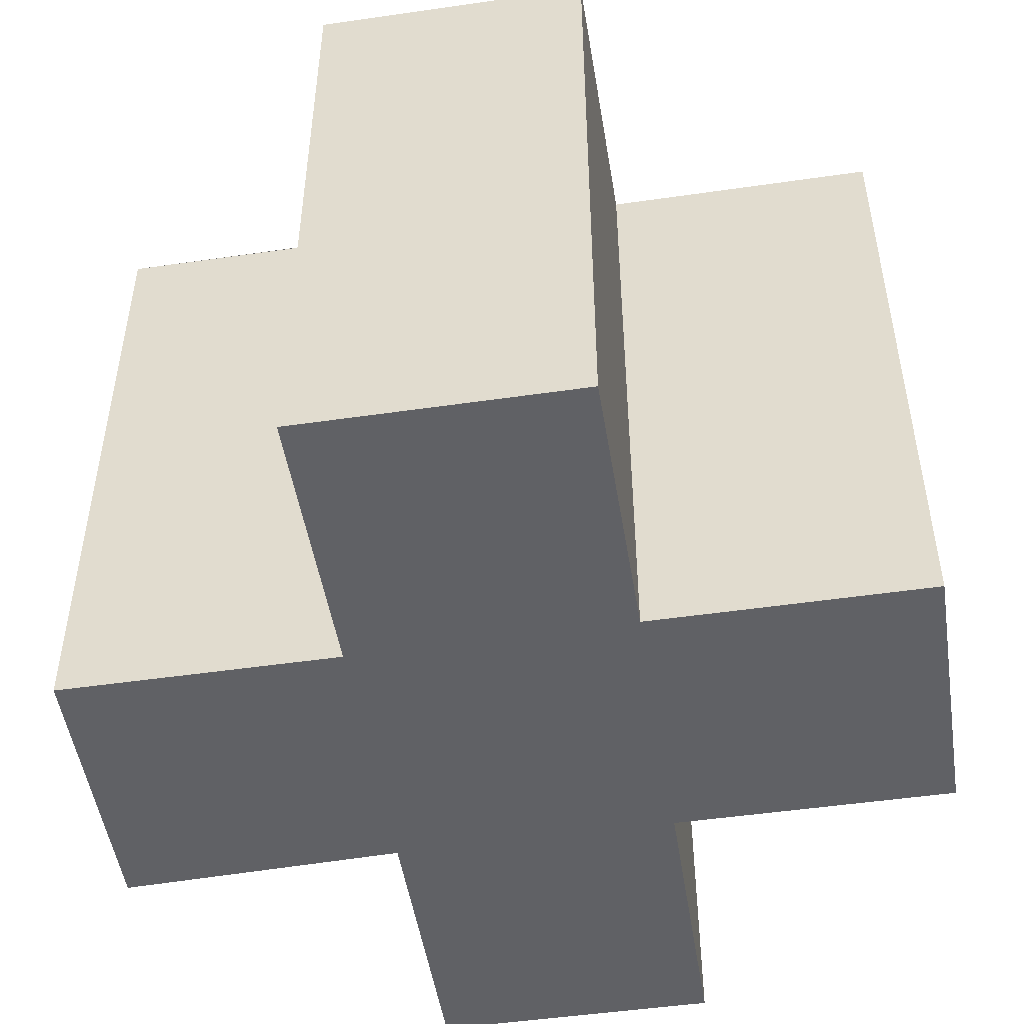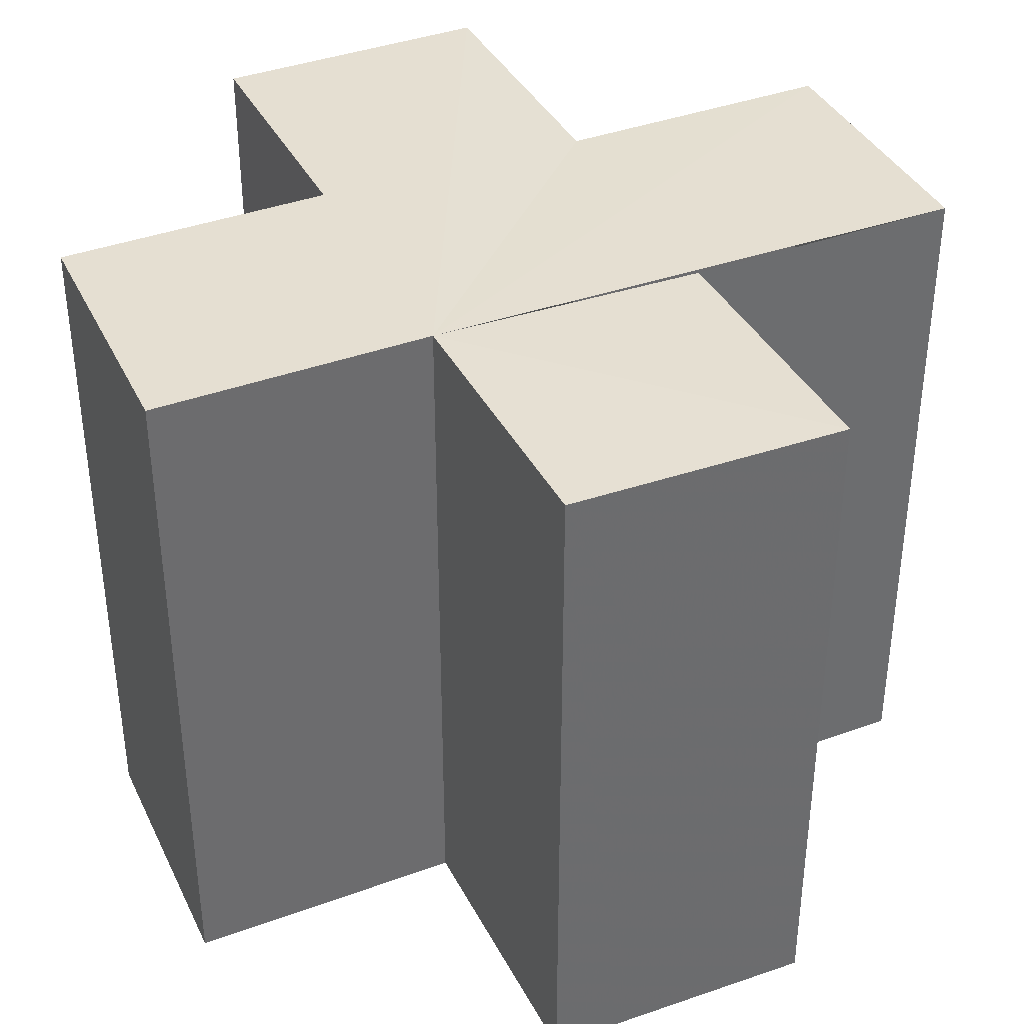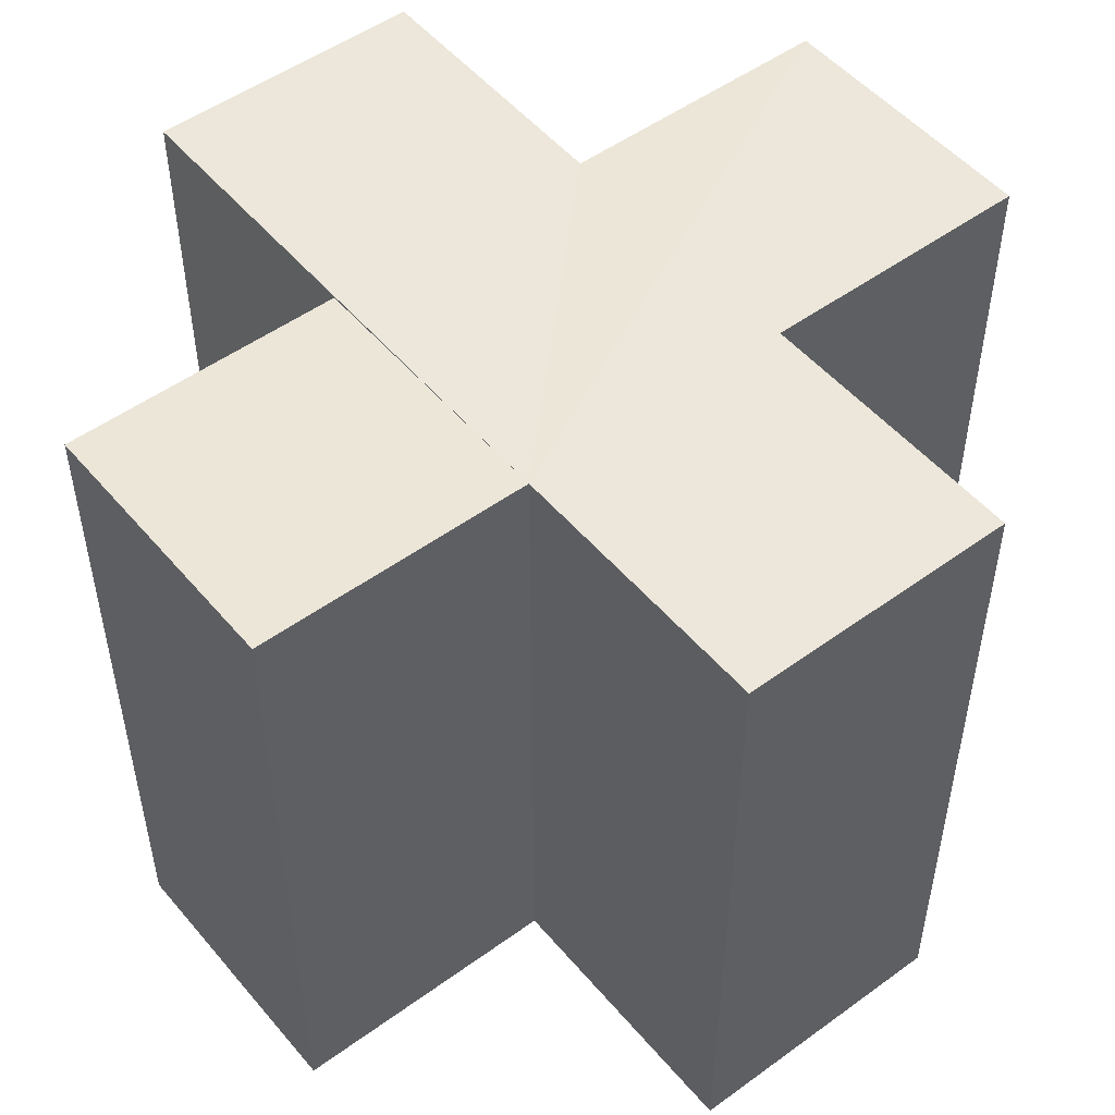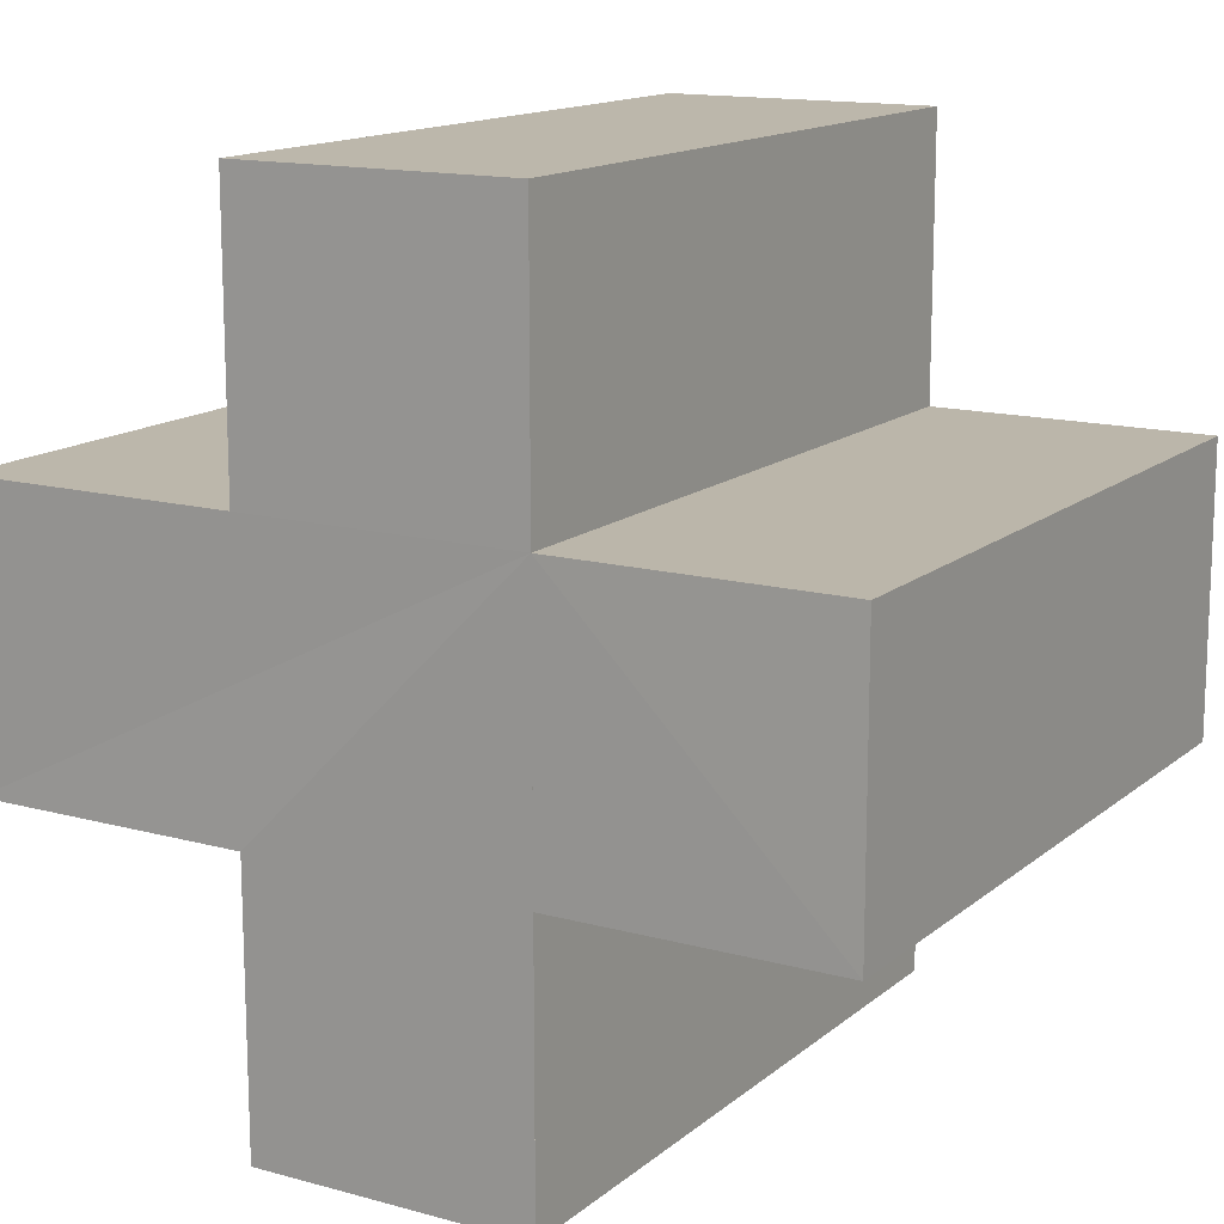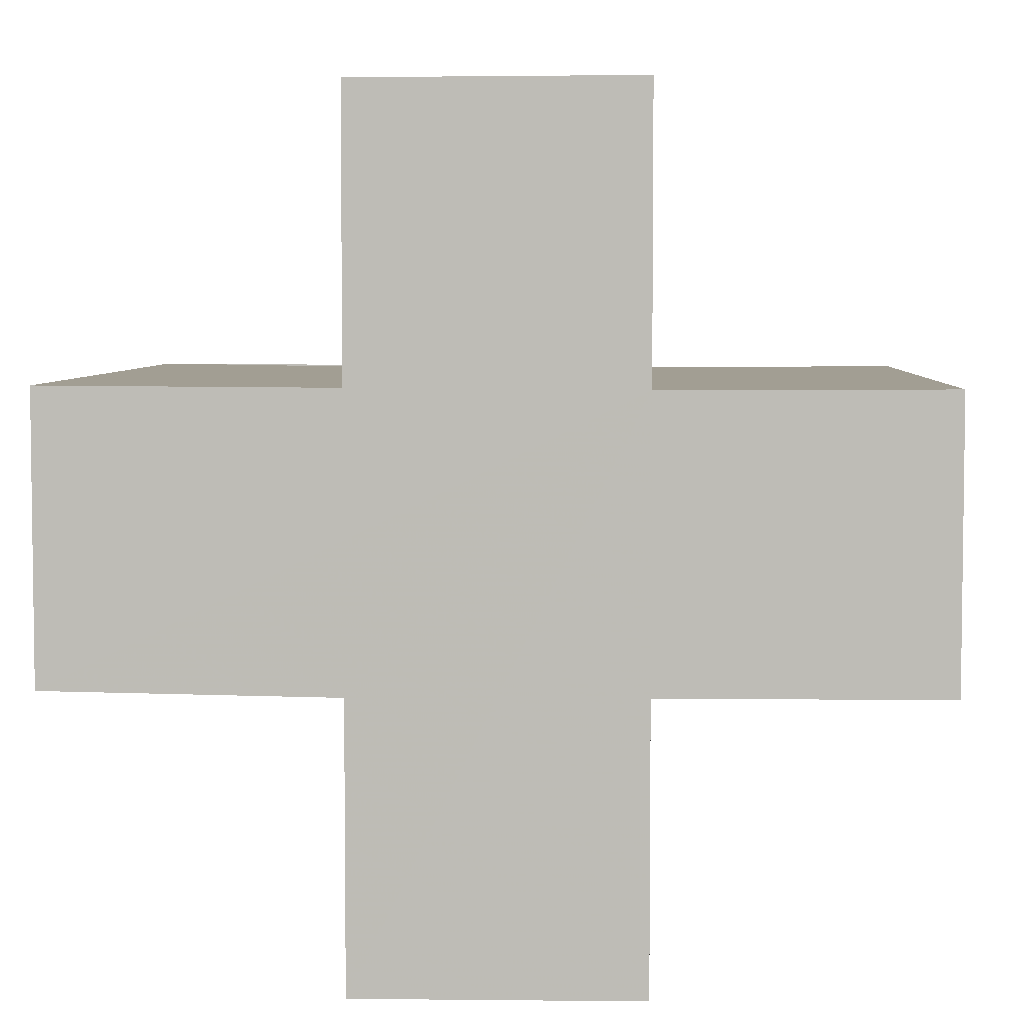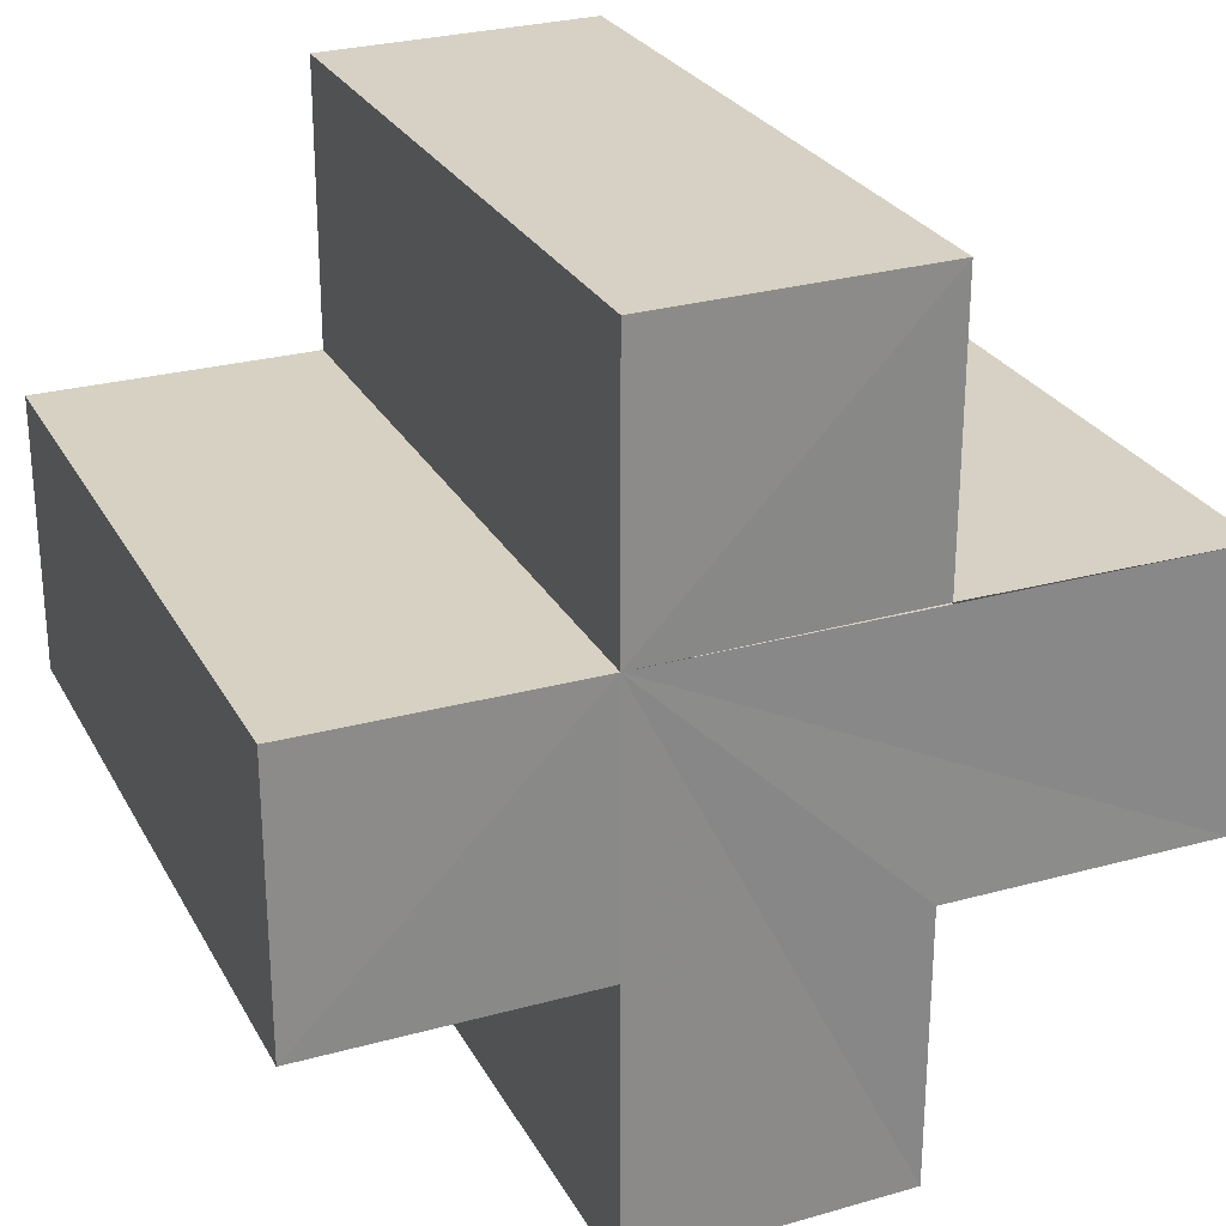
<metadata>
{"format":"obj","ext":"obj","renderer":"f3d","projection":"perspective","resolution":1024,"background":"white","views":[{"elev":-49.6,"azim":99.2,"up":"+Z"},{"elev":38.0,"azim":155.7,"up":"+Z"},{"elev":51.2,"azim":141.7,"up":"+Z"},{"elev":14.4,"azim":31.0,"up":"+Y"},{"elev":4.9,"azim":2.6,"up":"+Y"},{"elev":26.9,"azim":156.7,"up":"+Y"}]}
</metadata>
<code>
o 1707
v 2208 1882 14.17
v 2208 1882 14.17
v 2208 1882 14.19
v 2208 1882 14.19
v 2208 1882 14.17
v 2208 1882 14.19
v 2208 1882 14.19
v 2208 1882 14.19
v 2208 1882 14.19
v 2208 1882 14.19
v 2208 1882 14.19
v 2208 1882 14.17
v 2208 1882 14.17
v 2208 1882 14.17
v 2208 1882 14.17
v 2208 1882 14.17
v 2208 1882 14.17
v 2208 1882 14.19
v 2208 1882 14.19
v 2208 1882 14.19
v 2208 1882 14.19
v 2208 1882 14.19
v 2208 1882 14.19
v 2208 1882 14.19
v 2208 1882 14.17
v 2208 1882 14.19
v 2208 1882 14.19
v 2208 1882 14.19
v 2208 1882 14.19
v 2208 1882 14.17
v 2208 1882 14.17
v 2208 1882 14.19
v 2208 1882 14.19
v 2208 1882 14.17
v 2208 1882 14.17
v 2208 1882 14.17
v 2208 1882 14.19
v 2208 1882 14.19
v 2208 1882 14.17
v 2208 1882 14.17
v 2208 1882 14.17
v 2208 1882 14.17
v 2208 1882 14.19
v 2208 1882 14.19
v 2208 1882 14.17
v 2208 1882 14.17
v 2208 1882 14.19
v 2208 1882 14.19
v 2208 1882 14.17
v 2208 1882 14.17
v 2208 1882 14.17
v 2208 1882 14.19
v 2208 1882 14.19
v 2208 1882 14.17
v 2208 1882 14.17
v 2208 1882 14.17
v 2208 1882 14.17
v 2208 1882 14.17
v 2208 1882 14.19
v 2208 1882 14.17
v 2208 1882 14.19
v 2208 1882 14.17
v 2208 1882 14.17
v 2208 1882 14.19
v 2208 1882 14.19
v 2208 1882 14.17
v 2208 1882 14.17
v 2208 1882 14.17
v 2208 1882 14.17
v 2208 1882 14.19
v 2208 1882 14.19
v 2208 1882 14.17
v 2208 1882 14.17
v 2208 1882 14.17
v 2208 1882 14.17
v 2208 1882 14.19
f 1 2 3
f 4 5 6
f 7 6 8
f 9 8 10
f 11 12 10
f 13 14 11
f 15 16 9
f 9 17 18
f 7 19 20
f 7 21 19
f 7 22 21
f 7 23 22
f 24 25 23
f 7 26 27
f 28 29 26
f 30 31 25
f 32 31 33
f 34 35 32
f 30 36 31
f 37 36 38
f 39 40 37
f 30 41 36
f 30 42 41
f 43 42 44
f 45 46 43
f 47 41 48
f 49 50 47
f 30 51 5
f 52 51 53
f 54 55 52
f 56 57 51
f 58 56 59
f 59 60 61
f 30 62 63
f 64 62 65
f 66 67 64
f 68 63 69
f 70 63 71
f 72 73 70
f 74 75 76

</code>
